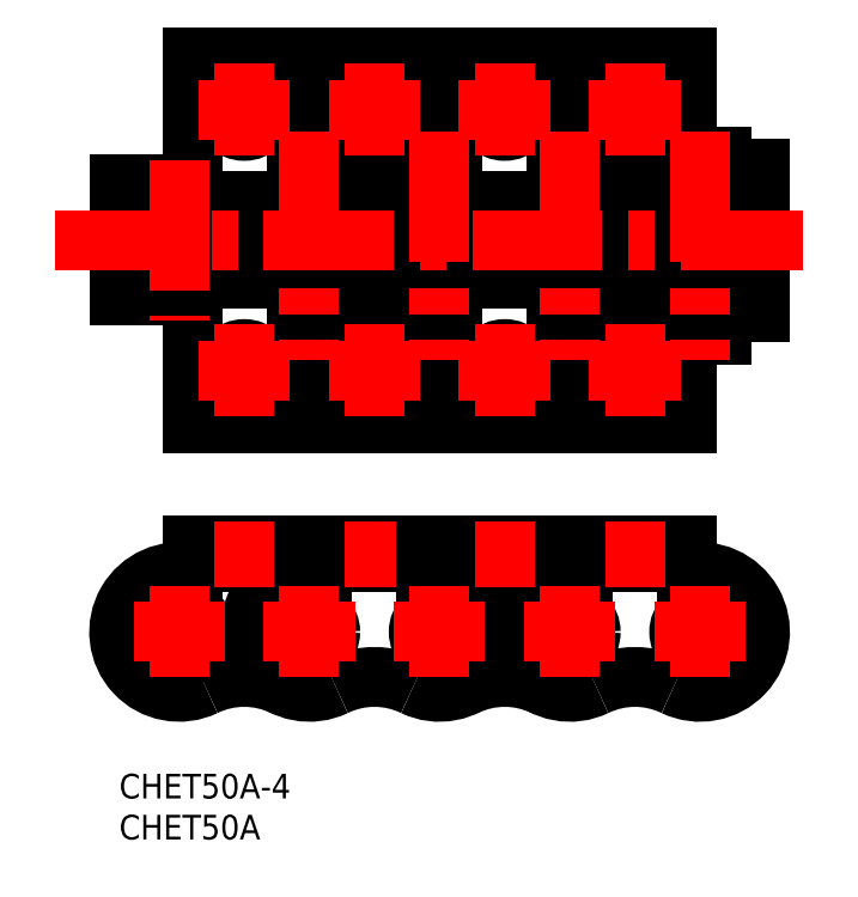
<metadata>
{"format":"dxf","ext":"dxf","renderer":"ezdxf+matplotlib","layout":"modelspace","background":"white","min_lineweight":24,"dpi":150}
</metadata>
<code>
0
SECTION
2
ENTITIES
0
INSERT
8
MSM_CONTINUOUS
2
*U3
10
0
20
0
30
0
0
INSERT
8
MSM_CONTINUOUS
2
*U4
10
0
20
0
30
0
0
CIRCLE
8
MSM_CONTINUOUS
10
39.05
20
17.3
30
0
40
2.545
0
ARC
8
MSM_CONTINUOUS
10
39.05
20
17.3
30
0
40
7.3
50
244.2
51
102.6
0
LINE
8
MSM_CONTINUOUS
10
24.76
20
25.8
30
0
11
37.46
21
25.8
31
0
0
LINE
8
MSM_CONTINUOUS
10
24.76
20
27.8
30
0
11
37.46
21
27.8
31
0
0
CIRCLE
8
MSM_CONTINUOUS
10
23.18
20
17.3
30
0
40
2.545
0
ARC
8
MSM_CONTINUOUS
10
31.11
20
0.8665
30
0
40
10.95
50
64.22
51
115.8
0
ARC
8
MSM_CONTINUOUS
10
23.18
20
17.3
30
0
40
7.3
50
77.44
51
295.8
0
LINE
8
MSM_CONTINUOUS
10
24.76
20
24.43
30
0
11
24.76
21
27.8
31
0
0
LINE
8
MSM_CENTER
10
31.11
20
30.8
30
0
11
31.11
21
22.8
31
0
0
LINE
8
MSM_CONTINUOUS
10
37.46
20
24.43
30
0
11
37.46
21
27.8
31
0
0
CIRCLE
8
MSM_CONTINUOUS
10
70.8
20
17.3
30
0
40
2.545
0
ARC
8
MSM_CONTINUOUS
10
70.8
20
17.3
30
0
40
7.3
50
244.2
51
102.6
0
LINE
8
MSM_CONTINUOUS
10
56.51
20
25.8
30
0
11
69.21
21
25.8
31
0
0
LINE
8
MSM_CONTINUOUS
10
56.51
20
27.8
30
0
11
69.21
21
27.8
31
0
0
CIRCLE
8
MSM_CONTINUOUS
10
54.93
20
17.3
30
0
40
2.545
0
ARC
8
MSM_CONTINUOUS
10
62.86
20
0.8665
30
0
40
10.95
50
64.22
51
115.8
0
ARC
8
MSM_CONTINUOUS
10
54.93
20
17.3
30
0
40
7.3
50
77.44
51
295.8
0
LINE
8
MSM_CONTINUOUS
10
56.51
20
24.43
30
0
11
56.51
21
27.8
31
0
0
LINE
8
MSM_CONTINUOUS
10
69.21
20
24.43
30
0
11
69.21
21
27.8
31
0
0
LINE
8
MSM_CENTER
10
65.26
20
17.3
30
0
11
76.35
21
17.3
31
0
0
LINE
8
MSM_CENTER
10
62.86
20
30.8
30
0
11
62.86
21
22.8
31
0
0
LINE
8
MSM_CENTER
10
70.8
20
22.84
30
0
11
70.8
21
11.76
31
0
0
CIRCLE
8
MSM_CONTINUOUS
10
7.3
20
17.3
30
0
40
3.054
0
ARC
8
MSM_CONTINUOUS
10
15.24
20
0.8665
30
0
40
10.95
50
64.22
51
115.8
0
CIRCLE
8
MSM_CONTINUOUS
10
7.3
20
17.3
30
0
40
2.545
0
ARC
8
MSM_CONTINUOUS
10
7.3
20
17.3
30
0
40
7.3
50
77.44
51
295.8
0
LINE
8
MSM_CONTINUOUS
10
8.888
20
27.8
30
0
11
21.59
21
27.8
31
0
0
LINE
8
MSM_CONTINUOUS
10
8.888
20
24.43
30
0
11
8.888
21
27.8
31
0
0
LINE
8
MSM_CONTINUOUS
10
21.59
20
24.43
30
0
11
21.59
21
27.8
31
0
0
LINE
8
MSM_CONTINUOUS
10
8.888
20
25.8
30
0
11
21.59
21
25.8
31
0
0
LINE
8
MSM_CENTER
10
15.24
20
30.8
30
0
11
15.24
21
22.8
31
0
0
ARC
8
MSM_CONTINUOUS
10
46.99
20
0.8665
30
0
40
10.95
50
64.22
51
115.8
0
LINE
8
MSM_CONTINUOUS
10
40.64
20
27.8
30
0
11
53.34
21
27.8
31
0
0
LINE
8
MSM_CONTINUOUS
10
40.64
20
24.43
30
0
11
40.64
21
27.8
31
0
0
LINE
8
MSM_CONTINUOUS
10
53.34
20
24.43
30
0
11
53.34
21
27.8
31
0
0
LINE
8
MSM_CONTINUOUS
10
40.64
20
25.8
30
0
11
53.34
21
25.8
31
0
0
LINE
8
MSM_CENTER
10
46.99
20
30.8
30
0
11
46.99
21
22.8
31
0
0
CIRCLE
8
MSM_CONTINUOUS
10
15.24
20
81
30
0
40
2.6
0
LINE
8
MSM_CONTINUOUS
10
21.59
20
87.4
30
0
11
21.59
21
72.36
31
0
0
LINE
8
MSM_CONTINUOUS
10
8.887
20
87.4
30
0
11
8.887
21
72.36
31
0
0
CIRCLE
8
MSM_CONTINUOUS
10
15.24
20
49.2
30
0
40
2.6
0
LINE
8
MSM_CONTINUOUS
10
8.887
20
42.8
30
0
11
21.59
21
42.8
31
0
0
ARC
8
MSM_CONTINUOUS
10
8.387
20
57.83
30
0
40
0.5
50
0
51
90
0
LINE
8
MSM_CONTINUOUS
10
8.887
20
42.8
30
0
11
8.887
21
57.83
31
0
0
ARC
8
MSM_CONTINUOUS
10
22.09
20
57.83
30
0
40
0.5
50
90
51
180
0
LINE
8
MSM_CONTINUOUS
10
21.59
20
42.8
30
0
11
21.59
21
57.83
31
0
0
ARC
8
MSM_CONTINUOUS
10
8.387
20
72.36
30
0
40
0.5
50
270
51
0
0
ARC
8
MSM_CONTINUOUS
10
22.09
20
72.36
30
0
40
0.5
50
180
51
270
0
LINE
8
MSM_CONTINUOUS
10
8.887
20
87.4
30
0
11
21.59
21
87.4
31
0
0
CIRCLE
8
MSM_CONTINUOUS
10
46.99
20
81
30
0
40
2.6
0
LINE
8
MSM_CONTINUOUS
10
53.34
20
87.4
30
0
11
53.34
21
72.36
31
0
0
LINE
8
MSM_CONTINUOUS
10
40.64
20
87.4
30
0
11
40.64
21
72.36
31
0
0
CIRCLE
8
MSM_CONTINUOUS
10
46.99
20
49.2
30
0
40
2.6
0
LINE
8
MSM_CONTINUOUS
10
40.64
20
42.8
30
0
11
53.34
21
42.8
31
0
0
ARC
8
MSM_CONTINUOUS
10
40.14
20
57.83
30
0
40
0.5
50
0
51
90
0
LINE
8
MSM_CONTINUOUS
10
40.64
20
42.8
30
0
11
40.64
21
57.83
31
0
0
ARC
8
MSM_CONTINUOUS
10
53.84
20
57.83
30
0
40
0.5
50
90
51
180
0
LINE
8
MSM_CONTINUOUS
10
53.34
20
42.8
30
0
11
53.34
21
57.83
31
0
0
ARC
8
MSM_CONTINUOUS
10
40.14
20
72.36
30
0
40
0.5
50
270
51
0
0
ARC
8
MSM_CONTINUOUS
10
53.84
20
72.36
30
0
40
0.5
50
180
51
270
0
LINE
8
MSM_CONTINUOUS
10
40.64
20
87.4
30
0
11
53.34
21
87.4
31
0
0
LINE
8
MSM_CONTINUOUS
10
-6.2e-15
20
58.34
30
0
11
8.387
21
58.34
31
0
0
LINE
8
MSM_CONTINUOUS
10
22.09
20
58.34
30
0
11
40.14
21
58.34
31
0
0
LINE
8
MSM_CONTINUOUS
10
-6.2e-15
20
71.86
30
0
11
8.387
21
71.86
31
0
0
LINE
8
MSM_CONTINUOUS
10
22.09
20
71.86
30
0
11
40.14
21
71.86
31
0
0
LINE
8
MSM_CONTINUOUS
10
-6.2e-15
20
58.34
30
0
11
-6.2e-15
21
60.34
31
0
0
ARC
8
MSM_CONTINUOUS
10
11.7
20
61.01
30
0
40
0.6773
50
270
51
0
0
ARC
8
MSM_CONTINUOUS
10
11.7
20
69.19
30
0
40
0.6773
50
0
51
90
0
ARC
8
MSM_CONTINUOUS
10
2.897
20
61.01
30
0
40
0.6773
50
180
51
270
0
ARC
8
MSM_CONTINUOUS
10
2.897
20
69.19
30
0
40
0.6773
50
90
51
180
0
LINE
8
MSM_CONTINUOUS
10
12.38
20
69.19
30
0
11
12.38
21
61.01
31
0
0
LINE
8
MSM_CONTINUOUS
10
2.22
20
61.01
30
0
11
2.22
21
69.19
31
0
0
LINE
8
MSM_CONTINUOUS
10
-6.2e-15
20
71.86
30
0
11
-6.2e-15
21
69.86
31
0
0
LINE
8
MSM_CONTINUOUS
10
30.48
20
60.34
30
0
11
-7.1e-15
21
60.34
31
0
0
LINE
8
MSM_CONTINUOUS
10
30.48
20
69.86
30
0
11
-7.1e-15
21
69.86
31
0
0
LINE
8
MSM_CONTINUOUS
10
30.48
20
58.34
30
0
11
30.48
21
60.34
31
0
0
ARC
8
MSM_CONTINUOUS
10
27.58
20
61.01
30
0
40
0.6773
50
270
51
0
0
ARC
8
MSM_CONTINUOUS
10
27.58
20
69.19
30
0
40
0.6773
50
0
51
90
0
ARC
8
MSM_CONTINUOUS
10
18.77
20
61.01
30
0
40
0.6773
50
180
51
270
0
ARC
8
MSM_CONTINUOUS
10
18.77
20
69.19
30
0
40
0.6773
50
90
51
180
0
LINE
8
MSM_CONTINUOUS
10
28.25
20
69.19
30
0
11
28.25
21
61.01
31
0
0
LINE
8
MSM_CONTINUOUS
10
30.48
20
71.86
30
0
11
30.48
21
69.86
31
0
0
LINE
8
MSM_CONTINUOUS
10
18.09
20
61.01
30
0
11
18.09
21
69.19
31
0
0
LINE
8
MSM_CENTER
10
7.3
20
74.86
30
0
11
7.3
21
55.34
31
0
0
LINE
8
MSM_CONTINUOUS
10
53.84
20
58.34
30
0
11
78.1
21
58.33
31
0
0
LINE
8
MSM_CONTINUOUS
10
53.84
20
71.86
30
0
11
78.1
21
71.86
31
0
0
LINE
8
MSM_CONTINUOUS
10
31.75
20
58.34
30
0
11
31.75
21
60.34
31
0
0
ARC
8
MSM_CONTINUOUS
10
43.45
20
61.01
30
0
40
0.6773
50
270
51
0
0
ARC
8
MSM_CONTINUOUS
10
43.45
20
69.19
30
0
40
0.6773
50
0
51
90
0
ARC
8
MSM_CONTINUOUS
10
34.65
20
61.01
30
0
40
0.6773
50
180
51
270
0
ARC
8
MSM_CONTINUOUS
10
34.65
20
69.19
30
0
40
0.6773
50
90
51
180
0
LINE
8
MSM_CONTINUOUS
10
44.13
20
69.19
30
0
11
44.13
21
61.01
31
0
0
LINE
8
MSM_CONTINUOUS
10
33.97
20
61.01
30
0
11
33.97
21
69.19
31
0
0
LINE
8
MSM_CONTINUOUS
10
31.75
20
71.86
30
0
11
31.75
21
69.86
31
0
0
LINE
8
MSM_CONTINUOUS
10
62.22
20
60.34
30
0
11
31.75
21
60.34
31
0
0
LINE
8
MSM_CONTINUOUS
10
62.22
20
69.86
30
0
11
31.75
21
69.86
31
0
0
LINE
8
MSM_CONTINUOUS
10
62.22
20
58.34
30
0
11
62.22
21
60.34
31
0
0
ARC
8
MSM_CONTINUOUS
10
59.33
20
61.01
30
0
40
0.6773
50
270
51
0
0
ARC
8
MSM_CONTINUOUS
10
59.33
20
69.19
30
0
40
0.6773
50
0
51
90
0
ARC
8
MSM_CONTINUOUS
10
50.52
20
61.01
30
0
40
0.6773
50
180
51
270
0
ARC
8
MSM_CONTINUOUS
10
50.52
20
69.19
30
0
40
0.6773
50
90
51
180
0
LINE
8
MSM_CONTINUOUS
10
60
20
69.19
30
0
11
60
21
61.01
31
0
0
LINE
8
MSM_CONTINUOUS
10
62.22
20
71.86
30
0
11
62.22
21
69.86
31
0
0
LINE
8
MSM_CONTINUOUS
10
49.84
20
61.01
30
0
11
49.84
21
69.19
31
0
0
CIRCLE
8
MSM_CONTINUOUS
10
31.11
20
49.2
30
0
40
2.6
0
LINE
8
MSM_CONTINUOUS
10
24.76
20
42.8
30
0
11
37.46
21
42.8
31
0
0
ARC
8
MSM_CONTINUOUS
10
24.26
20
55.83
30
0
40
0.5
50
0
51
90
0
LINE
8
MSM_CONTINUOUS
10
24.76
20
42.8
30
0
11
24.76
21
55.83
31
0
0
ARC
8
MSM_CONTINUOUS
10
37.96
20
55.83
30
0
40
0.5
50
90
51
180
0
LINE
8
MSM_CONTINUOUS
10
37.46
20
42.8
30
0
11
37.46
21
55.83
31
0
0
LINE
8
MSM_CONTINUOUS
10
37.46
20
87.4
30
0
11
37.46
21
74.36
31
0
0
LINE
8
MSM_CONTINUOUS
10
24.76
20
87.4
30
0
11
24.76
21
74.36
31
0
0
CIRCLE
8
MSM_CONTINUOUS
10
31.11
20
81
30
0
40
2.6
0
ARC
8
MSM_CONTINUOUS
10
24.26
20
74.36
30
0
40
0.5
50
270
51
0
0
ARC
8
MSM_CONTINUOUS
10
37.96
20
74.36
30
0
40
0.5
50
180
51
270
0
LINE
8
MSM_CONTINUOUS
10
24.76
20
87.4
30
0
11
37.46
21
87.4
31
0
0
CIRCLE
8
MSM_CONTINUOUS
10
62.86
20
49.2
30
0
40
2.6
0
LINE
8
MSM_CONTINUOUS
10
56.51
20
42.8
30
0
11
69.21
21
42.8
31
0
0
ARC
8
MSM_CONTINUOUS
10
56.01
20
55.83
30
0
40
0.5
50
0
51
90
0
LINE
8
MSM_CONTINUOUS
10
56.51
20
42.8
30
0
11
56.51
21
55.83
31
0
0
ARC
8
MSM_CONTINUOUS
10
69.71
20
55.83
30
0
40
0.5
50
90
51
180
0
LINE
8
MSM_CONTINUOUS
10
69.21
20
42.8
30
0
11
69.21
21
55.83
31
0
0
LINE
8
MSM_CONTINUOUS
10
69.21
20
87.4
30
0
11
69.21
21
74.36
31
0
0
LINE
8
MSM_CONTINUOUS
10
56.51
20
87.4
30
0
11
56.51
21
74.36
31
0
0
CIRCLE
8
MSM_CONTINUOUS
10
62.86
20
81
30
0
40
2.6
0
ARC
8
MSM_CONTINUOUS
10
56.01
20
74.36
30
0
40
0.5
50
270
51
0
0
ARC
8
MSM_CONTINUOUS
10
69.71
20
74.36
30
0
40
0.5
50
180
51
270
0
LINE
8
MSM_CONTINUOUS
10
56.51
20
87.4
30
0
11
69.21
21
87.4
31
0
0
LINE
8
MSM_CONTINUOUS
10
53.34
20
56.33
30
0
11
56.01
21
56.33
31
0
0
LINE
8
MSM_CONTINUOUS
10
53.34
20
53.47
30
0
11
56.51
21
53.47
31
0
0
LINE
8
MSM_CONTINUOUS
10
53.34
20
75.27
30
0
11
56.51
21
75.27
31
0
0
LINE
8
MSM_CONTINUOUS
10
53.34
20
73.86
30
0
11
56.01
21
73.86
31
0
0
LINE
8
MSM_CONTINUOUS
10
73.34
20
58.33
30
0
11
73.34
21
71.86
31
0
0
LINE
8
MSM_CONTINUOUS
10
68.25
20
58.33
30
0
11
68.25
21
71.86
31
0
0
LINE
8
MSM_CONTINUOUS
10
78.1
20
56.33
30
0
11
78.1
21
58.33
31
0
0
LINE
8
MSM_CONTINUOUS
10
73.34
20
53.47
30
0
11
73.34
21
56.33
31
0
0
LINE
8
MSM_CONTINUOUS
10
69.71
20
56.33
30
0
11
78.1
21
56.33
31
0
0
LINE
8
MSM_CONTINUOUS
10
69.21
20
53.47
30
0
11
73.34
21
53.47
31
0
0
LINE
8
MSM_CONTINUOUS
10
73.34
20
75.27
30
0
11
73.34
21
73.86
31
0
0
LINE
8
MSM_CONTINUOUS
10
78.1
20
73.86
30
0
11
78.1
21
71.86
31
0
0
LINE
8
MSM_CONTINUOUS
10
69.71
20
73.86
30
0
11
78.1
21
73.86
31
0
0
LINE
8
MSM_CONTINUOUS
10
69.21
20
75.27
30
0
11
73.34
21
75.27
31
0
0
LINE
8
MSM_CENTER
10
54.92
20
78.27
30
0
11
54.92
21
50.47
31
0
0
LINE
8
MSM_CENTER
10
70.8
20
78.27
30
0
11
70.8
21
50.47
31
0
0
LINE
8
MSM_CONTINUOUS
10
21.59
20
56.33
30
0
11
24.26
21
56.33
31
0
0
LINE
8
MSM_CONTINUOUS
10
21.59
20
53.47
30
0
11
24.76
21
53.47
31
0
0
LINE
8
MSM_CONTINUOUS
10
21.59
20
75.27
30
0
11
24.76
21
75.27
31
0
0
LINE
8
MSM_CONTINUOUS
10
21.59
20
73.86
30
0
11
24.26
21
73.86
31
0
0
LINE
8
MSM_CONTINUOUS
10
37.96
20
56.33
30
0
11
40.64
21
56.33
31
0
0
LINE
8
MSM_CONTINUOUS
10
37.46
20
53.47
30
0
11
40.64
21
53.47
31
0
0
LINE
8
MSM_CONTINUOUS
10
37.96
20
73.86
30
0
11
40.64
21
73.86
31
0
0
LINE
8
MSM_CONTINUOUS
10
37.46
20
75.27
30
0
11
40.64
21
75.27
31
0
0
LINE
8
MSM_CENTER
10
23.17
20
78.27
30
0
11
23.17
21
50.47
31
0
0
LINE
8
MSM_CENTER
10
-7.78
20
65.1
30
0
11
83.34
21
65.1
31
0
0
LINE
8
MSM_CENTER
10
57.26
20
81
30
0
11
68.46
21
81
31
0
0
LINE
8
MSM_CENTER
10
62.86
20
86.6
30
0
11
62.86
21
75.4
31
0
0
LINE
8
MSM_CENTER
10
39.05
20
78.27
30
0
11
39.05
21
50.47
31
0
0
LINE
8
MSM_CENTER
10
49.38
20
17.3
30
0
11
60.47
21
17.3
31
0
0
LINE
8
MSM_CENTER
10
54.93
20
22.84
30
0
11
54.93
21
11.76
31
0
0
LINE
8
MSM_CENTER
10
33.51
20
17.3
30
0
11
44.6
21
17.3
31
0
0
LINE
8
MSM_CENTER
10
39.05
20
22.84
30
0
11
39.05
21
11.76
31
0
0
LINE
8
MSM_CENTER
10
17.63
20
17.3
30
0
11
28.72
21
17.3
31
0
0
LINE
8
MSM_CENTER
10
23.18
20
22.84
30
0
11
23.18
21
11.76
31
0
0
LINE
8
MSM_CENTER
10
1.755
20
17.3
30
0
11
12.85
21
17.3
31
0
0
LINE
8
MSM_CENTER
10
7.3
20
22.84
30
0
11
7.3
21
11.76
31
0
0
LINE
8
MSM_CENTER
10
41.39
20
81
30
0
11
52.59
21
81
31
0
0
LINE
8
MSM_CENTER
10
46.99
20
86.6
30
0
11
46.99
21
75.4
31
0
0
LINE
8
MSM_CENTER
10
25.51
20
81
30
0
11
36.71
21
81
31
0
0
LINE
8
MSM_CENTER
10
31.11
20
86.6
30
0
11
31.11
21
75.4
31
0
0
LINE
8
MSM_CENTER
10
9.637
20
81
30
0
11
20.84
21
81
31
0
0
LINE
8
MSM_CENTER
10
15.24
20
86.6
30
0
11
15.24
21
75.4
31
0
0
LINE
8
MSM_CENTER
10
9.638
20
49.2
30
0
11
20.84
21
49.2
31
0
0
LINE
8
MSM_CENTER
10
15.24
20
54.8
30
0
11
15.24
21
43.6
31
0
0
LINE
8
MSM_CENTER
10
25.51
20
49.2
30
0
11
36.71
21
49.2
31
0
0
LINE
8
MSM_CENTER
10
31.11
20
54.8
30
0
11
31.11
21
43.6
31
0
0
LINE
8
MSM_CENTER
10
41.39
20
49.2
30
0
11
52.59
21
49.2
31
0
0
LINE
8
MSM_CENTER
10
46.99
20
54.8
30
0
11
46.99
21
43.6
31
0
0
LINE
8
MSM_CENTER
10
57.26
20
49.2
30
0
11
68.46
21
49.2
31
0
0
LINE
8
MSM_CENTER
10
62.86
20
54.8
30
0
11
62.86
21
43.6
31
0
0
ENDSEC
0
EOF

</code>
